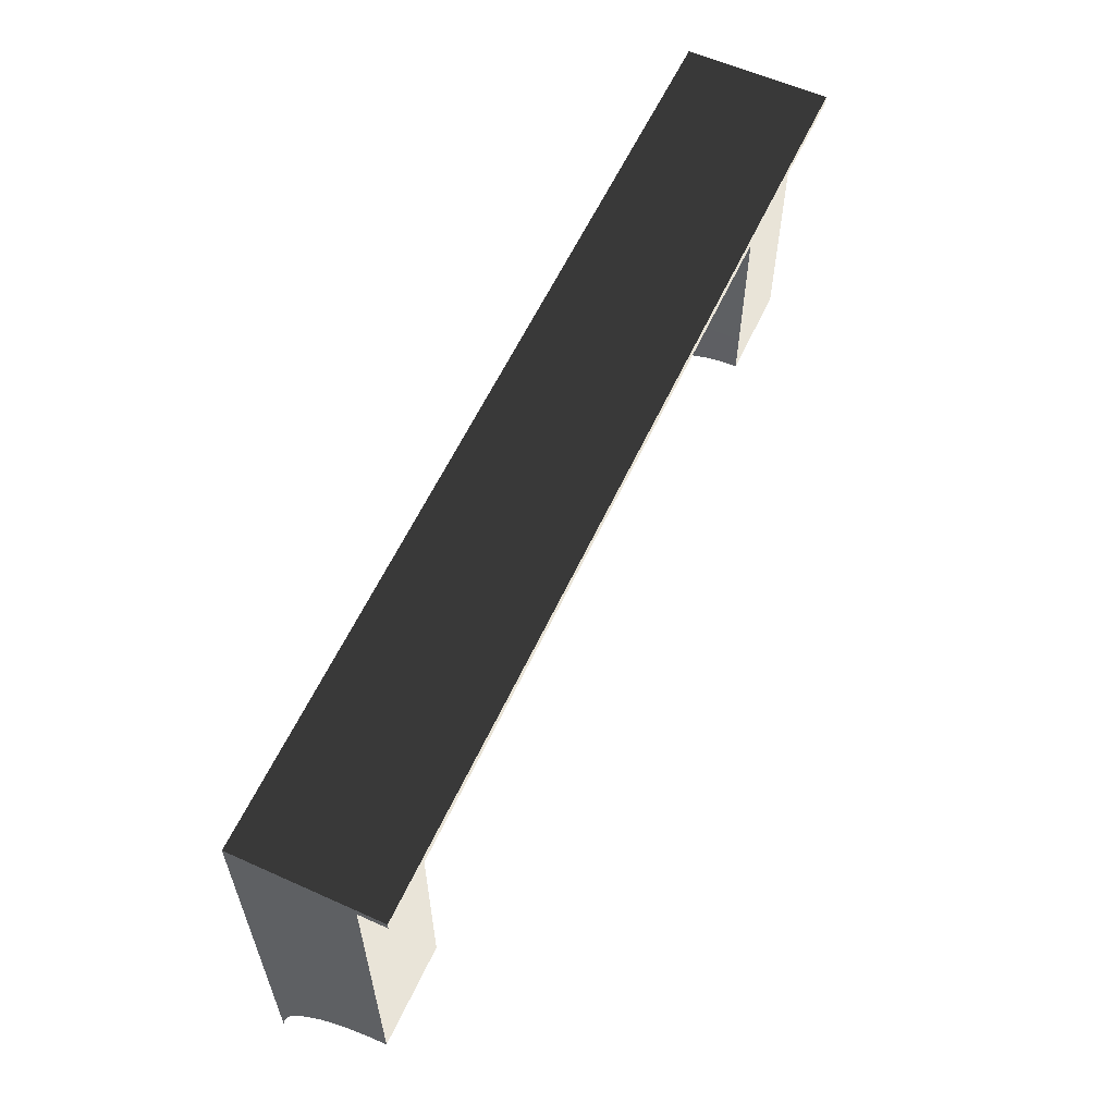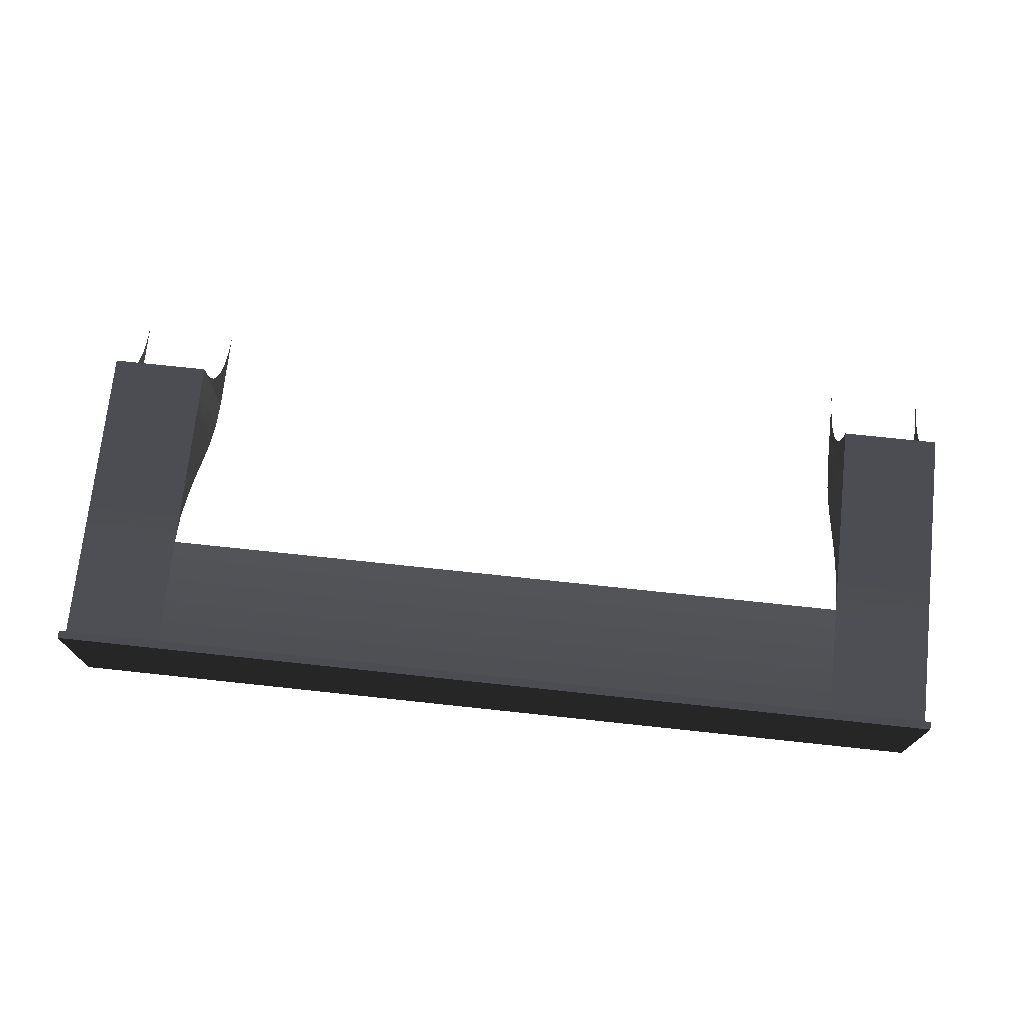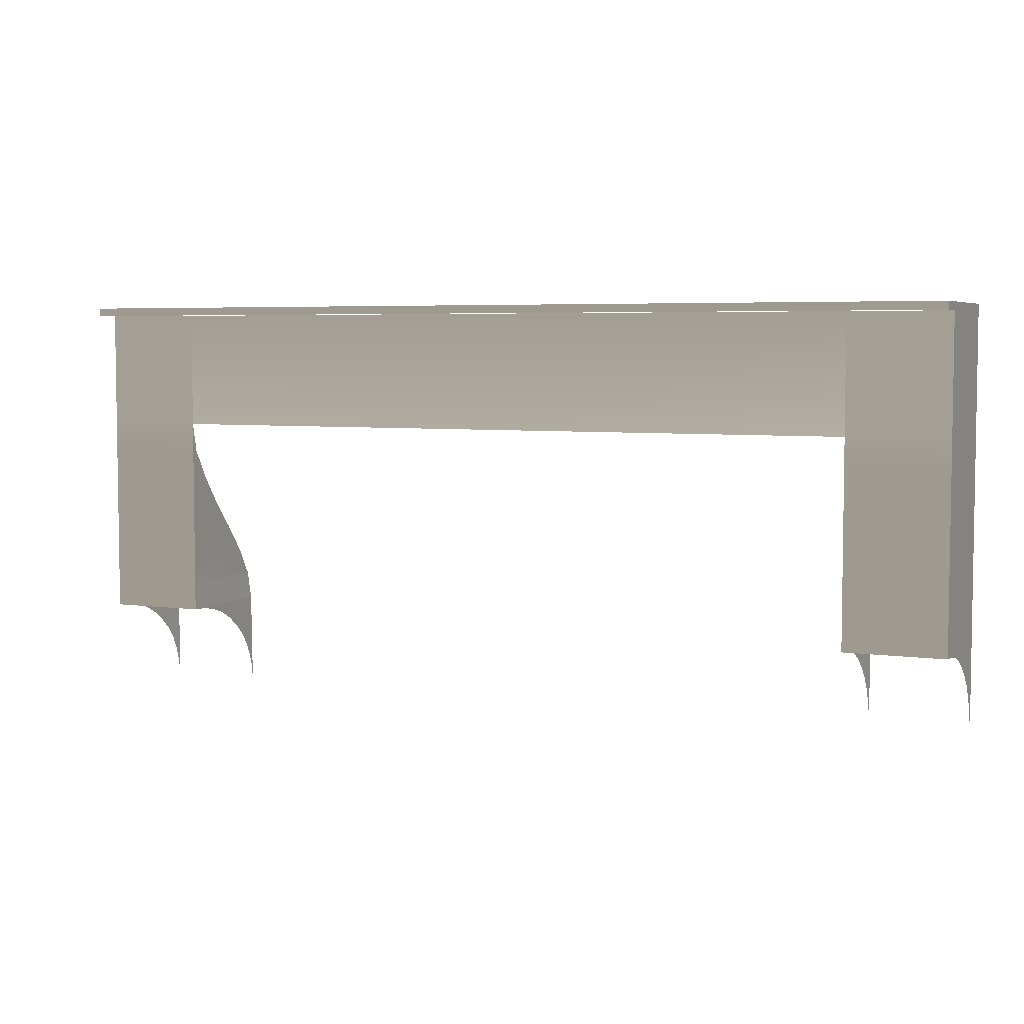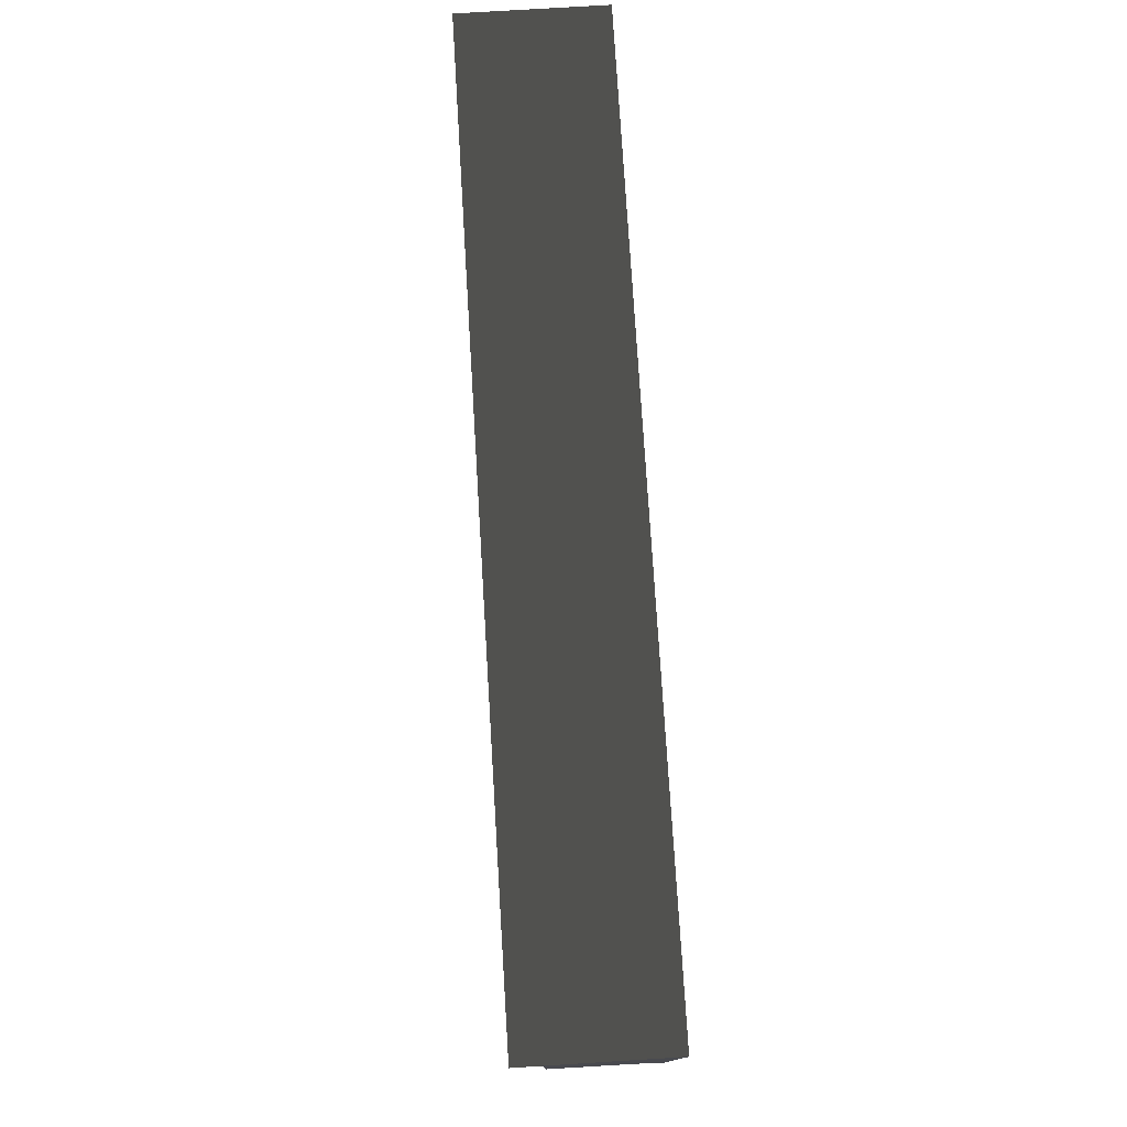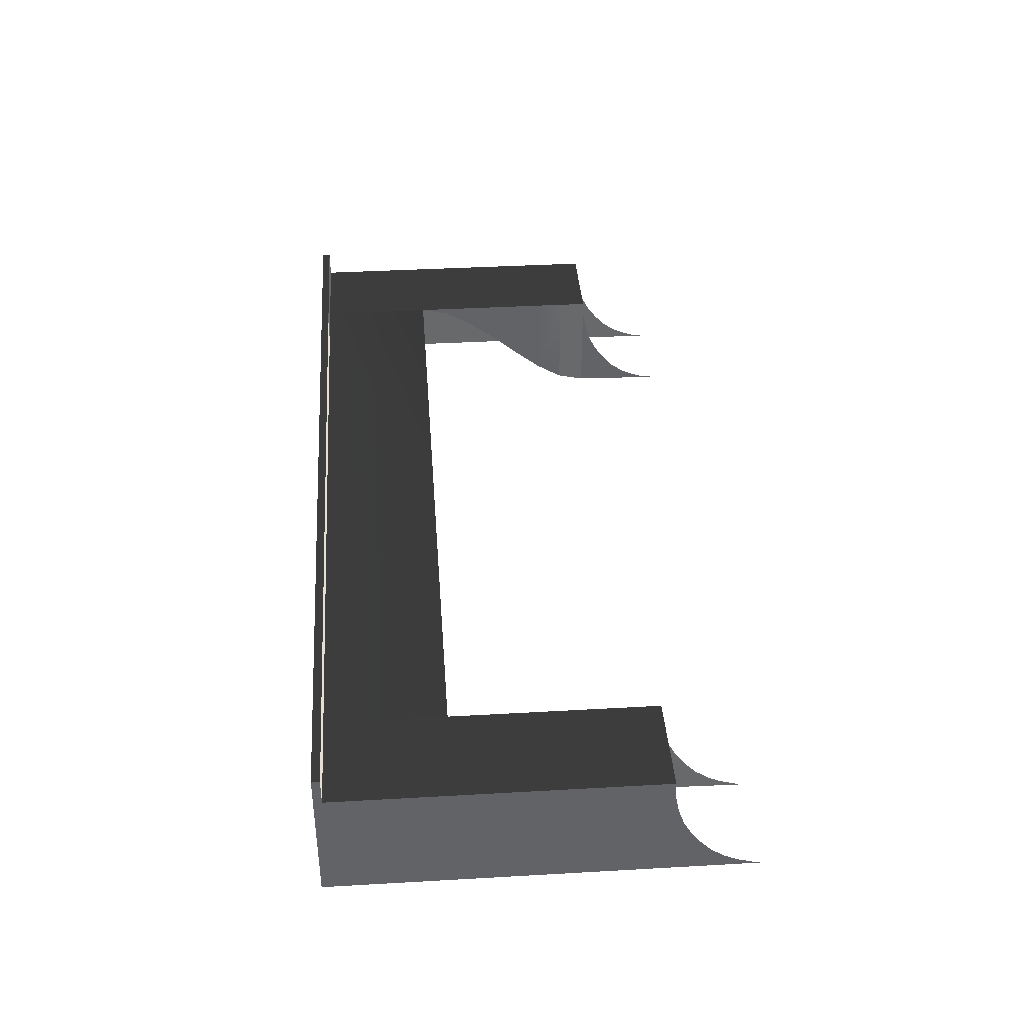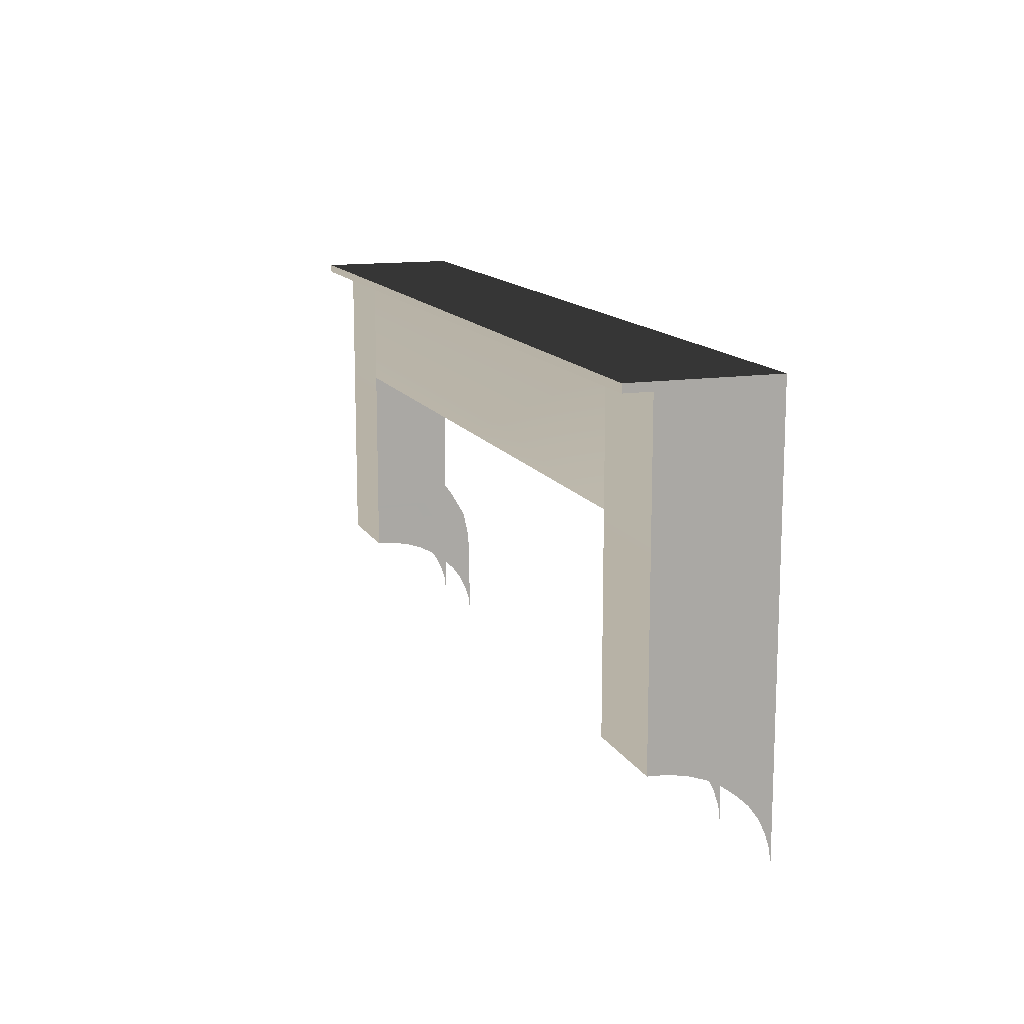
<metadata>
{"format":"obj","ext":"obj","renderer":"f3d","projection":"perspective","resolution":1024,"background":"white","views":[{"elev":59.3,"azim":-65.2,"up":"+Y"},{"elev":72.6,"azim":-173.9,"up":"+Z"},{"elev":5.0,"azim":24.1,"up":"+Y"},{"elev":76.0,"azim":86.5,"up":"+Y"},{"elev":38.6,"azim":-94.1,"up":"+Z"},{"elev":13.4,"azim":70.6,"up":"+Y"}]}
</metadata>
<code>
v -15.2 -4.914 -3.927
v -15.2 -3.7 -3.927
v -15.2 -3.7 -8.481
v -15.2 -4.914 -8.747
v -15.2 -2.523 -3.927
v -15.2 -2.523 -7.798
v -15.2 -3.7 -8.481
v -15.2 -1.309 -6.849
v -15.2 -1.309 -3.927
v -15.2 -0.09486 -5.825
v -15.2 -0.09486 -3.927
v -15.2 1.157 -4.914
v -15.2 1.157 -3.927
v -15.2 2.41 -4.193
v -15.2 2.41 -3.927
v -15.2 3.662 -3.927
v -17.32 8.595 -3.927
v -15.2 8.595 -3.927
v -15.2 3.662 -3.927
v -17.32 3.662 -3.927
v -17.32 2.41 -3.927
v -15.2 2.41 -3.927
v -17.32 1.157 -3.927
v -15.2 1.157 -3.927
v -17.32 -0.09486 -3.927
v -15.2 -0.09486 -3.927
v -17.32 -1.309 -3.927
v -15.2 -1.309 -3.927
v -17.32 -2.523 -3.927
v -15.2 -2.523 -3.927
v -17.32 -3.7 -3.927
v -15.2 -3.7 -3.927
v -15.2 -4.914 -3.927
v -17.32 -4.914 -3.927
v -19.41 -3.7 -3.927
v -19.41 -4.914 -3.927
v -19.41 -2.523 -3.927
v -19.41 -1.309 -3.927
v -19.41 -0.09486 -3.927
v -19.41 1.157 -3.927
v -19.41 2.41 -3.927
v -19.41 3.662 -3.927
v -19.41 8.595 -3.927
v -19.41 8.595 -3.927
v -19.41 3.662 -3.927
v -19.41 8.595 -8.823
v -19.41 3.662 -8.823
v -19.41 2.41 -3.927
v -19.41 2.41 -8.823
v -19.41 1.157 -8.823
v -19.41 1.157 -3.927
v -19.41 -0.09486 -3.927
v -19.41 -0.09486 -8.823
v -19.41 -1.309 -3.927
v -19.41 -1.309 -8.823
v -19.41 -2.523 -3.927
v -19.41 -2.523 -8.823
v -19.41 -3.7 -3.927
v -19.41 -3.7 -8.823
v -19.41 -4.914 -3.927
v -19.41 -4.914 -8.823
v -19.41 -4.952 -4.724
v -19.41 -5.104 -5.483
v -19.41 -5.332 -6.166
v -19.41 -5.673 -6.811
v -19.41 -6.09 -7.381
v -19.41 -6.546 -7.874
v -19.41 -7.115 -8.291
v -19.41 -7.684 -8.557
v -19.41 -8.291 -8.747
v -19.41 -8.936 -8.823
v -15.2 -8.291 -8.747
v -15.2 -4.914 -8.747
v -15.2 -8.936 -8.823
v -15.2 -7.684 -8.557
v -15.2 -7.115 -8.291
v -15.2 -6.546 -7.874
v -15.2 -6.09 -7.381
v -15.2 -5.673 -6.811
v -15.2 -5.332 -6.166
v -15.2 -5.104 -5.483
v -15.2 -4.952 -4.724
v -15.2 -4.914 -8.747
v -15.2 -4.914 -3.927
v -15.2 -4.914 -8.747
v -15.2 -4.952 -4.724
v -15.2 8.936 -2.789
v -0.01898 8.936 -2.789
v -0.01898 8.595 -2.789
v -15.2 8.595 -2.789
v -17.32 8.936 -2.789
v -17.32 8.595 -2.789
v -19.41 8.936 -2.789
v -19.41 8.595 -2.789
v -0.01898 8.936 -8.823
v -0.01898 8.936 -2.789
v -15.2 8.936 -8.823
v -15.2 8.936 -2.789
v -17.32 8.936 -8.823
v -17.32 8.936 -2.789
v -19.41 8.936 -8.823
v -19.41 8.936 -2.789
v 15.2 8.936 -2.789
v 15.2 8.936 -8.823
v 17.32 8.936 -8.823
v 17.32 8.936 -2.789
v 19.41 8.936 -8.823
v 19.41 8.936 -2.789
v -19.41 8.936 -2.789
v -19.41 8.595 -2.789
v -19.41 8.936 -8.823
v -15.2 3.662 -3.927
v -0.01898 3.662 -3.927
v -0.01898 8.595 -3.927
v 15.2 -4.914 -3.927
v 15.2 -4.914 -8.747
v 15.2 -3.7 -8.481
v 15.2 -3.7 -3.927
v 15.2 -3.7 -8.481
v 15.2 -2.523 -7.798
v 15.2 -2.523 -3.927
v 15.2 -1.309 -6.849
v 15.2 -1.309 -3.927
v 15.2 -0.09486 -5.825
v 15.2 -0.09486 -3.927
v 15.2 1.157 -4.914
v 15.2 1.157 -3.927
v 15.2 2.41 -4.193
v 15.2 2.41 -3.927
v 15.2 3.662 -3.927
v 17.32 8.595 -3.927
v 17.32 3.662 -3.927
v 15.2 3.662 -3.927
v 15.2 8.595 -3.927
v 17.32 2.41 -3.927
v 15.2 2.41 -3.927
v 17.32 1.157 -3.927
v 15.2 1.157 -3.927
v 17.32 -0.09486 -3.927
v 15.2 -0.09486 -3.927
v 17.32 -1.309 -3.927
v 15.2 -1.309 -3.927
v 17.32 -2.523 -3.927
v 15.2 -2.523 -3.927
v 17.32 -3.7 -3.927
v 15.2 -3.7 -3.927
v 15.2 -4.914 -3.927
v 17.32 -4.914 -3.927
v 19.41 -3.7 -3.927
v 19.41 -4.914 -3.927
v 19.41 -2.523 -3.927
v 19.41 -1.309 -3.927
v 19.41 -0.09486 -3.927
v 19.41 1.157 -3.927
v 19.41 2.41 -3.927
v 19.41 3.662 -3.927
v 19.41 8.595 -3.927
v 19.41 8.595 -3.927
v 19.41 8.595 -8.823
v 19.41 3.662 -3.927
v 19.41 3.662 -8.823
v 19.41 2.41 -3.927
v 19.41 2.41 -8.823
v 19.41 1.157 -8.823
v 19.41 1.157 -3.927
v 19.41 -0.09486 -3.927
v 19.41 -0.09486 -8.823
v 19.41 -1.309 -3.927
v 19.41 -1.309 -8.823
v 19.41 -2.523 -3.927
v 19.41 -2.523 -8.823
v 19.41 -3.7 -3.927
v 19.41 -3.7 -8.823
v 19.41 -4.914 -3.927
v 19.41 -4.914 -8.823
v 19.41 -4.952 -4.724
v 19.41 -5.104 -5.483
v 19.41 -5.332 -6.166
v 19.41 -5.673 -6.811
v 19.41 -6.09 -7.381
v 19.41 -6.546 -7.874
v 19.41 -7.115 -8.291
v 19.41 -7.684 -8.557
v 19.41 -8.291 -8.747
v 19.41 -8.936 -8.823
v 15.2 -8.291 -8.747
v 15.2 -8.936 -8.823
v 15.2 -4.914 -8.747
v 15.2 -7.684 -8.557
v 15.2 -7.115 -8.291
v 15.2 -6.546 -7.874
v 15.2 -6.09 -7.381
v 15.2 -5.673 -6.811
v 15.2 -5.332 -6.166
v 15.2 -5.104 -5.483
v 15.2 -4.952 -4.724
v 15.2 -4.914 -8.747
v 15.2 -4.914 -3.927
v 15.2 -4.952 -4.724
v 15.2 -4.914 -8.747
v 15.2 8.936 -2.789
v -0.01898 8.595 -2.789
v -0.01898 8.936 -2.789
v 15.2 8.595 -2.789
v 17.32 8.936 -2.789
v 17.32 8.595 -2.789
v 19.41 8.936 -2.789
v 19.41 8.595 -2.789
v 19.41 8.936 -2.789
v 19.41 8.936 -8.823
v 19.41 8.595 -2.789
v -0.01898 3.662 -3.927
v -0.01898 8.595 -3.927
v 15.2 3.662 -3.927
g RampBase_(1)_1805_82
f 1 3 2
f 3 1 4
f 2 6 5
f 6 2 7
f 8 5 6
f 5 8 9
f 10 9 8
f 9 10 11
f 12 11 10
f 11 12 13
f 14 13 12
f 13 14 15
f 14 16 15
f 17 19 18
f 19 17 20
f 20 21 19
f 19 21 22
f 21 23 22
f 22 23 24
f 23 25 24
f 24 25 26
f 25 27 26
f 26 27 28
f 28 27 29
f 28 29 30
f 30 29 31
f 30 31 32
f 31 33 32
f 33 31 34
f 31 35 34
f 36 34 35
f 35 31 37
f 29 37 31
f 37 29 38
f 27 38 29
f 25 39 27
f 39 38 27
f 40 39 25
f 23 40 25
f 21 40 23
f 40 21 41
f 20 41 21
f 41 20 42
f 43 42 20
f 20 17 43
f 44 46 45
f 45 46 47
f 45 47 48
f 48 47 49
f 50 48 49
f 48 50 51
f 51 50 52
f 52 50 53
f 52 53 54
f 54 53 55
f 55 56 54
f 56 55 57
f 56 57 58
f 58 57 59
f 59 60 58
f 60 59 61
f 62 60 61
f 63 62 61
f 64 63 61
f 65 64 61
f 66 65 61
f 67 66 61
f 68 67 61
f 69 68 61
f 70 69 61
f 71 70 61
f 72 74 73
f 75 72 73
f 76 75 73
f 77 76 73
f 78 77 73
f 79 78 73
f 80 79 73
f 81 80 73
f 82 81 83
f 84 86 85
f 87 89 88
f 89 87 90
f 91 90 87
f 90 91 92
f 93 92 91
f 92 93 94
f 95 97 96
f 98 96 97
f 98 97 99
f 99 100 98
f 100 99 101
f 101 102 100
f 103 95 96
f 95 103 104
f 103 105 104
f 106 105 103
f 106 107 105
f 108 107 106
f 109 46 110
f 46 109 111
f 112 113 18
f 114 18 113
f 115 117 116
f 117 115 118
f 118 120 119
f 120 118 121
f 121 122 120
f 122 121 123
f 123 124 122
f 124 123 125
f 125 126 124
f 126 125 127
f 127 128 126
f 128 127 129
f 128 129 130
f 131 133 132
f 133 131 134
f 133 135 132
f 135 133 136
f 136 137 135
f 137 136 138
f 138 139 137
f 139 138 140
f 140 141 139
f 141 140 142
f 142 143 141
f 143 142 144
f 144 145 143
f 145 144 146
f 147 145 146
f 145 147 148
f 149 145 148
f 149 148 150
f 151 143 145
f 151 145 149
f 152 141 143
f 152 143 151
f 153 139 141
f 153 141 152
f 154 139 153
f 154 137 139
f 154 135 137
f 135 154 155
f 155 132 135
f 132 155 156
f 157 132 156
f 131 132 157
f 158 160 159
f 160 161 159
f 161 160 162
f 162 163 161
f 162 164 163
f 164 162 165
f 164 165 166
f 166 167 164
f 167 166 168
f 168 169 167
f 169 168 170
f 170 171 169
f 171 170 172
f 172 173 171
f 173 172 174
f 174 175 173
f 176 175 174
f 177 175 176
f 178 175 177
f 179 175 178
f 180 175 179
f 181 175 180
f 182 175 181
f 183 175 182
f 184 175 183
f 185 175 184
f 186 188 187
f 189 188 186
f 190 188 189
f 191 188 190
f 192 188 191
f 193 188 192
f 194 188 193
f 195 188 194
f 196 197 195
f 198 200 199
f 201 203 202
f 201 202 204
f 204 205 201
f 205 204 206
f 207 205 206
f 207 206 208
f 209 159 210
f 159 209 211
f 134 213 212
f 134 212 214

</code>
